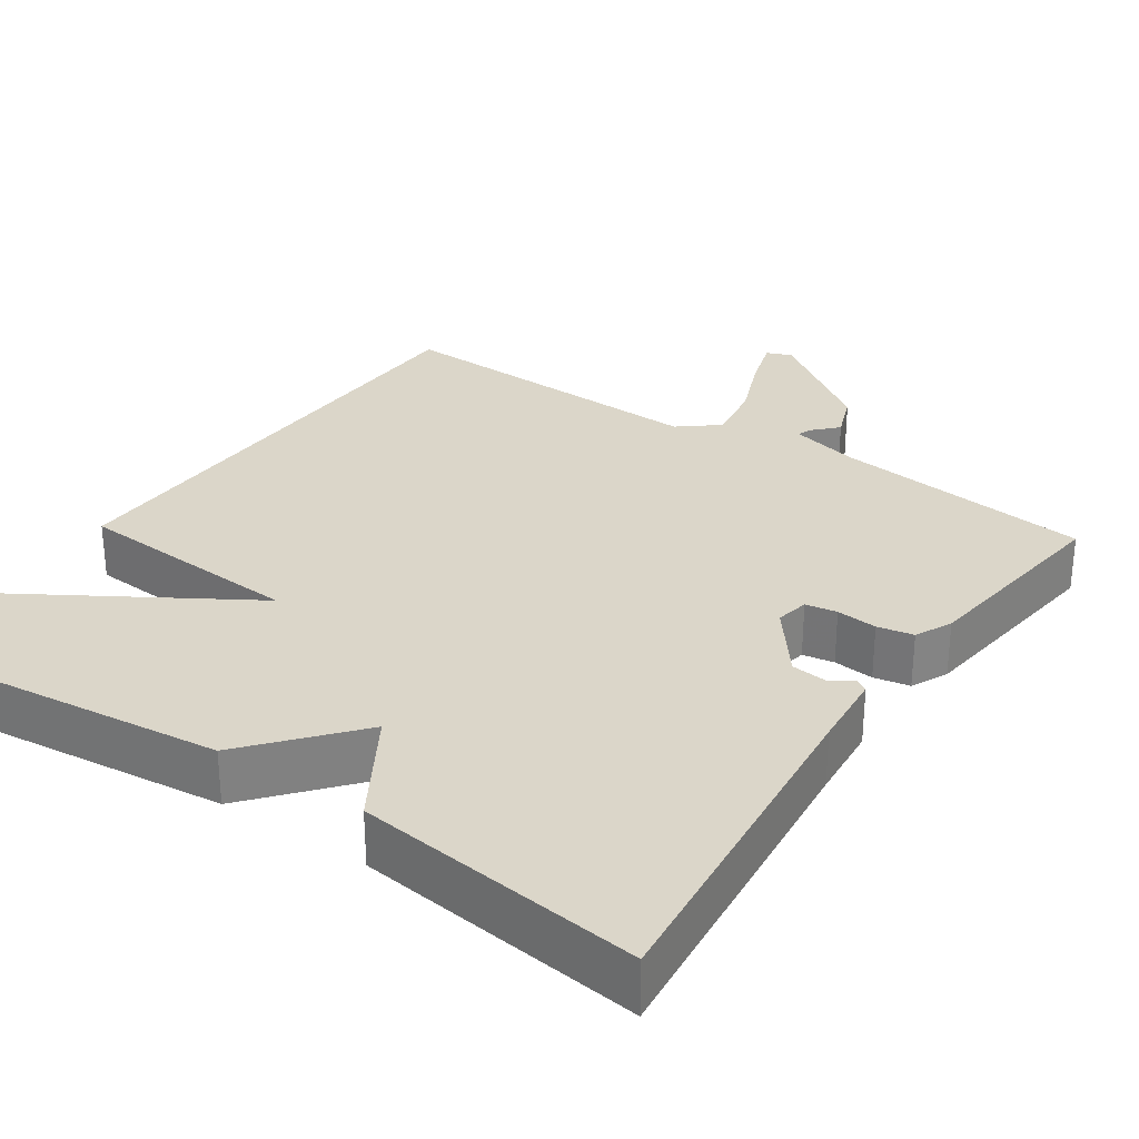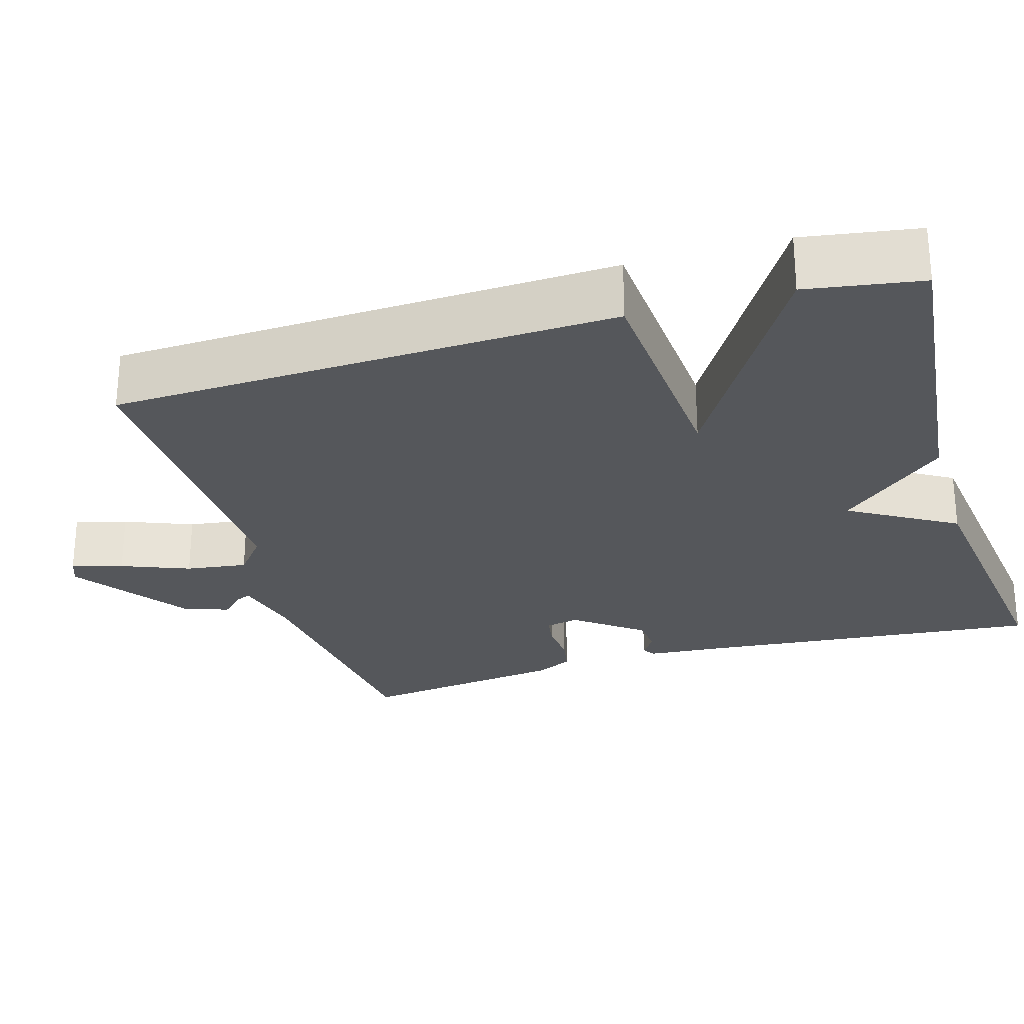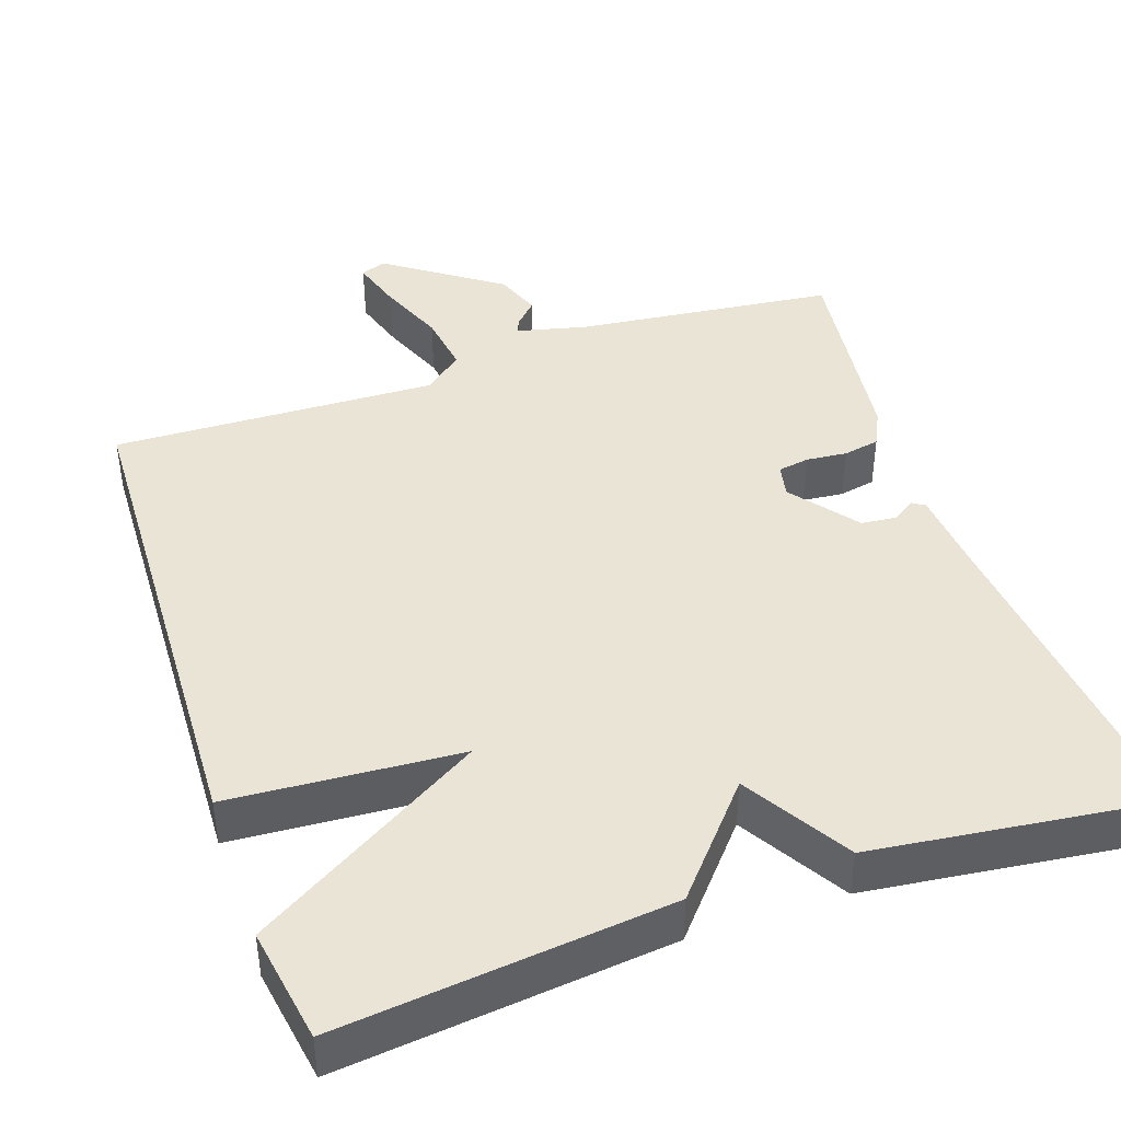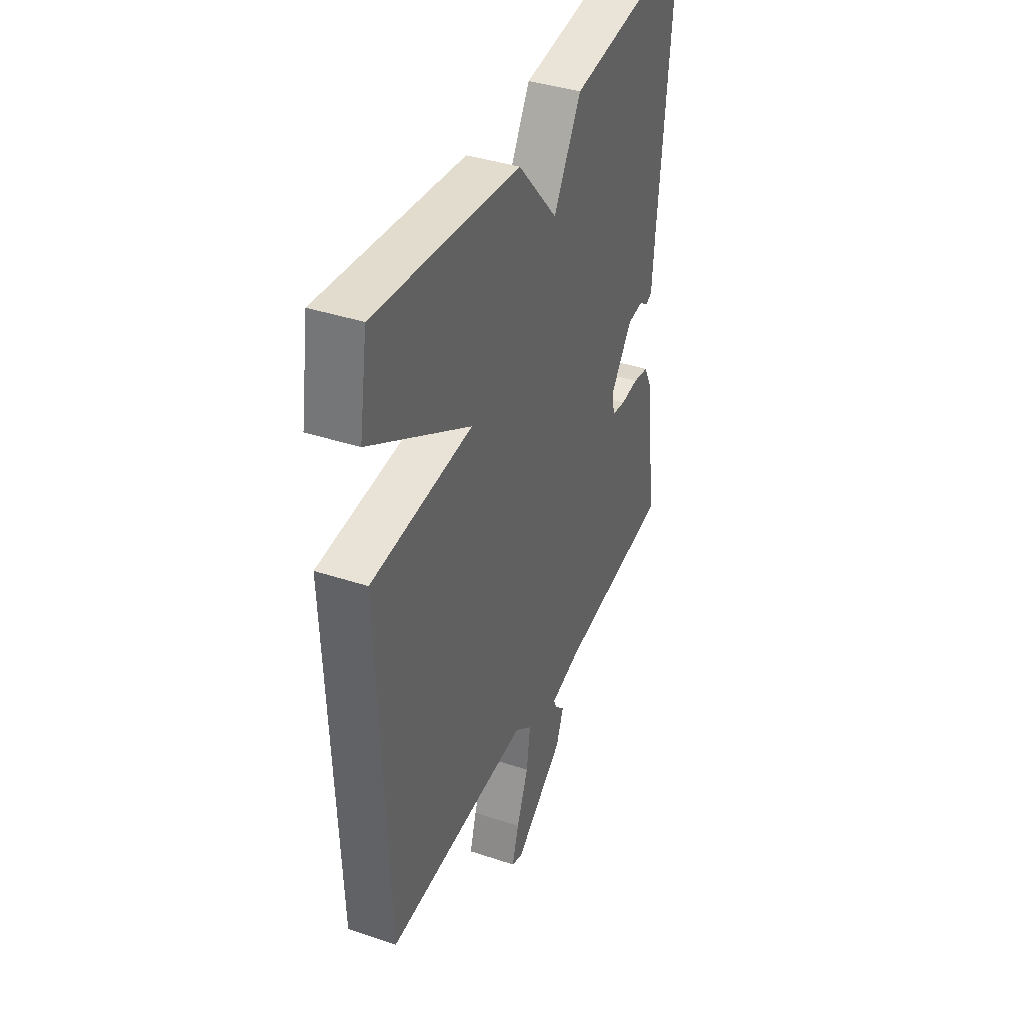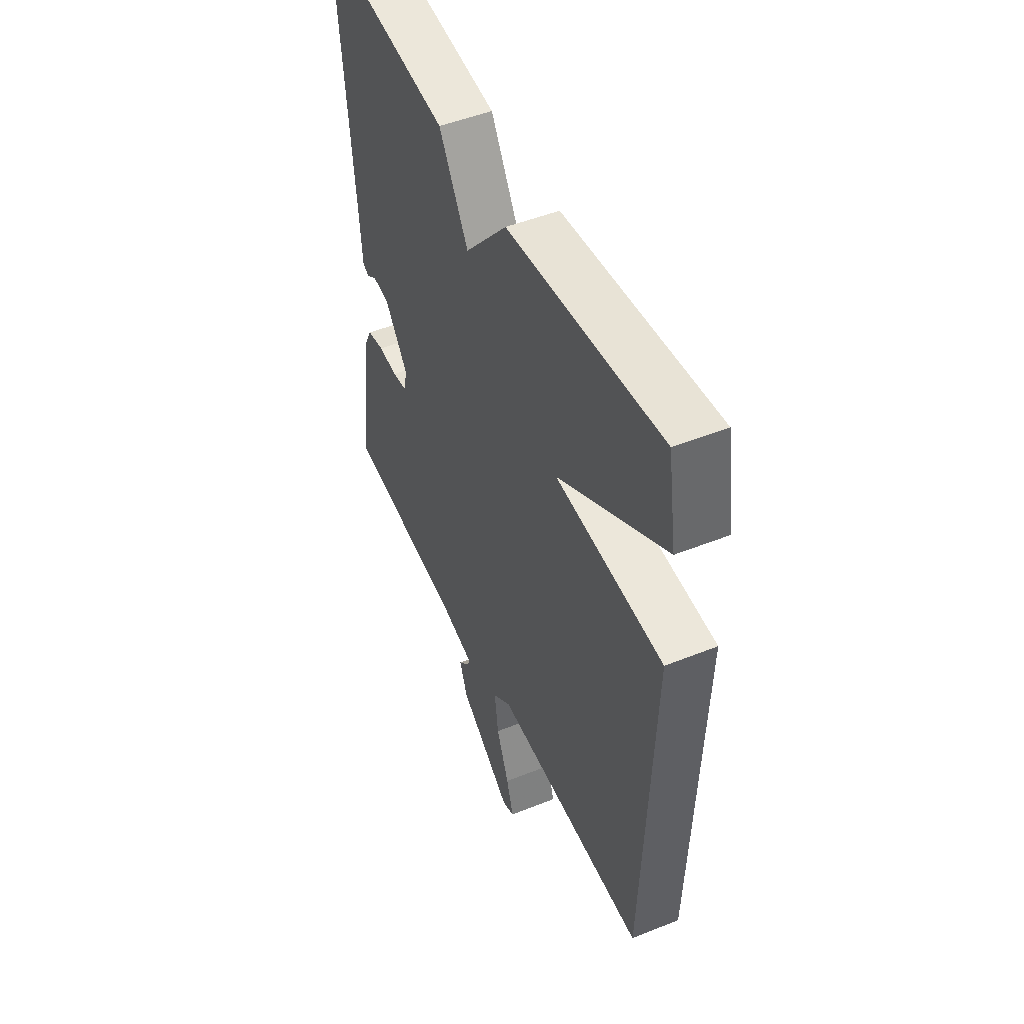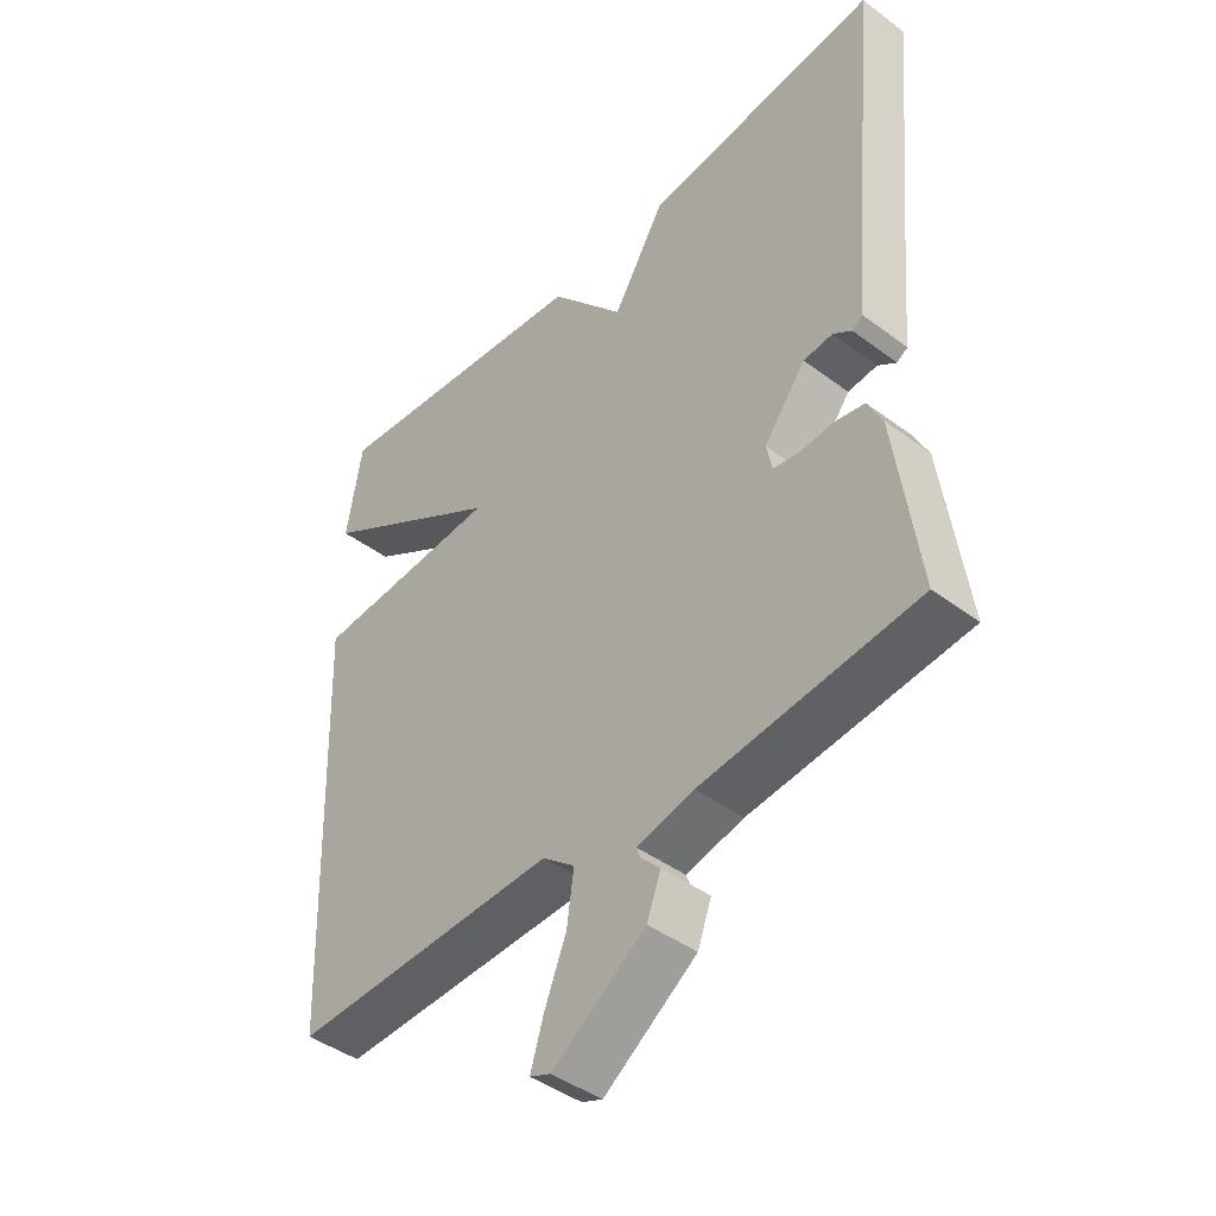
<metadata>
{"format":"obj","ext":"obj","renderer":"f3d","projection":"perspective","resolution":1024,"background":"white","views":[{"elev":29.7,"azim":34.0,"up":"+Y"},{"elev":-26.6,"azim":-73.4,"up":"+Y"},{"elev":42.7,"azim":-19.0,"up":"+Y"},{"elev":39.2,"azim":-67.5,"up":"+Z"},{"elev":49.2,"azim":-113.9,"up":"+Z"},{"elev":-43.6,"azim":48.7,"up":"+Z"}]}
</metadata>
<code>
v 0.5 0.07 0.5
v 0.457 0.07 0.052
v 0.449 0.07 -0.047
v 0.432 0.07 -0.058
v 0.403 0.07 -0.038
v 0.357 0.07 -0.043
v 0.291 0.07 -0.129
v 0.3 0.07 -0.172
v 0.341 0.07 -0.179
v 0.394 0.07 -0.174
v 0.441 0.07 -0.183
v 0.464 0.07 -0.23
v 0.5 0.07 -0.5
v 0.162 0.07 -0.539
v 0.072 0.07 -0.561
v 0.079 0.07 -0.579
v 0.109 0.07 -0.61
v 0.087 0.07 -0.669
v -0.06 0.07 -0.773
v -0.093 0.07 -0.76
v -0.073 0.07 -0.694
v -0.038 0.07 -0.606
v -0.027 0.07 -0.527
v -0.078 0.07 -0.486
v -0.5 0.07 -0.5
v -0.524 0.07 0.151
v -0.225 0.07 0.171
v -0.524 0.07 0.351
v -0.5 0.07 0.5
v -0.072 0.07 0.454
v 0.046 0.07 0.317
v 0.128 0.07 0.454
v 0.5 0 0.5
v 0.457 0 0.052
v 0.449 0 -0.047
v 0.432 0 -0.058
v 0.403 0 -0.038
v 0.357 0 -0.043
v 0.291 0 -0.129
v 0.3 0 -0.172
v 0.341 0 -0.179
v 0.394 0 -0.174
v 0.441 0 -0.183
v 0.464 0 -0.23
v 0.5 0 -0.5
v 0.162 0 -0.539
v 0.072 0 -0.561
v 0.079 0 -0.579
v 0.109 0 -0.61
v 0.087 0 -0.669
v -0.06 0 -0.773
v -0.093 0 -0.76
v -0.073 0 -0.694
v -0.038 0 -0.606
v -0.027 0 -0.527
v -0.078 0 -0.486
v -0.5 0 -0.5
v -0.524 0 0.151
v -0.225 0 0.171
v -0.524 0 0.351
v -0.5 0 0.5
v -0.072 0 0.454
v 0.046 0 0.317
v 0.128 0 0.454
f 31 32 1 2
f 29 30 31
f 28 29 31
f 27 28 31
f 27 31 2 3
f 24 25 26 27
f 23 24 27
f 20 21 22
f 19 20 22
f 18 19 22
f 17 18 22
f 16 17 22
f 15 16 22 23
f 14 15 23 27
f 12 13 14
f 11 12 14
f 10 11 14
f 9 10 14
f 8 9 14
f 7 8 14 27
f 3 4 5
f 27 3 5
f 27 5 6
f 6 7 27
f 34 33 64 63
f 63 62 61
f 63 61 60
f 63 60 59
f 35 34 63 59
f 59 58 57 56
f 59 56 55
f 54 53 52
f 54 52 51
f 54 51 50
f 54 50 49
f 54 49 48
f 55 54 48 47
f 59 55 47 46
f 46 45 44
f 46 44 43
f 46 43 42
f 46 42 41
f 46 41 40
f 59 46 40 39
f 37 36 35
f 37 35 59
f 38 37 59
f 59 39 38
f 1 33 34 2
f 2 34 35 3
f 3 35 36 4
f 4 36 37 5
f 5 37 38 6
f 6 38 39 7
f 7 39 40 8
f 8 40 41 9
f 9 41 42 10
f 10 42 43 11
f 11 43 44 12
f 12 44 45 13
f 13 45 46 14
f 14 46 47 15
f 15 47 48 16
f 16 48 49 17
f 17 49 50 18
f 18 50 51 19
f 19 51 52 20
f 20 52 53 21
f 21 53 54 22
f 22 54 55 23
f 23 55 56 24
f 24 56 57 25
f 25 57 58 26
f 26 58 59 27
f 27 59 60 28
f 28 60 61 29
f 29 61 62 30
f 30 62 63 31
f 31 63 64 32
f 32 64 33 1

</code>
